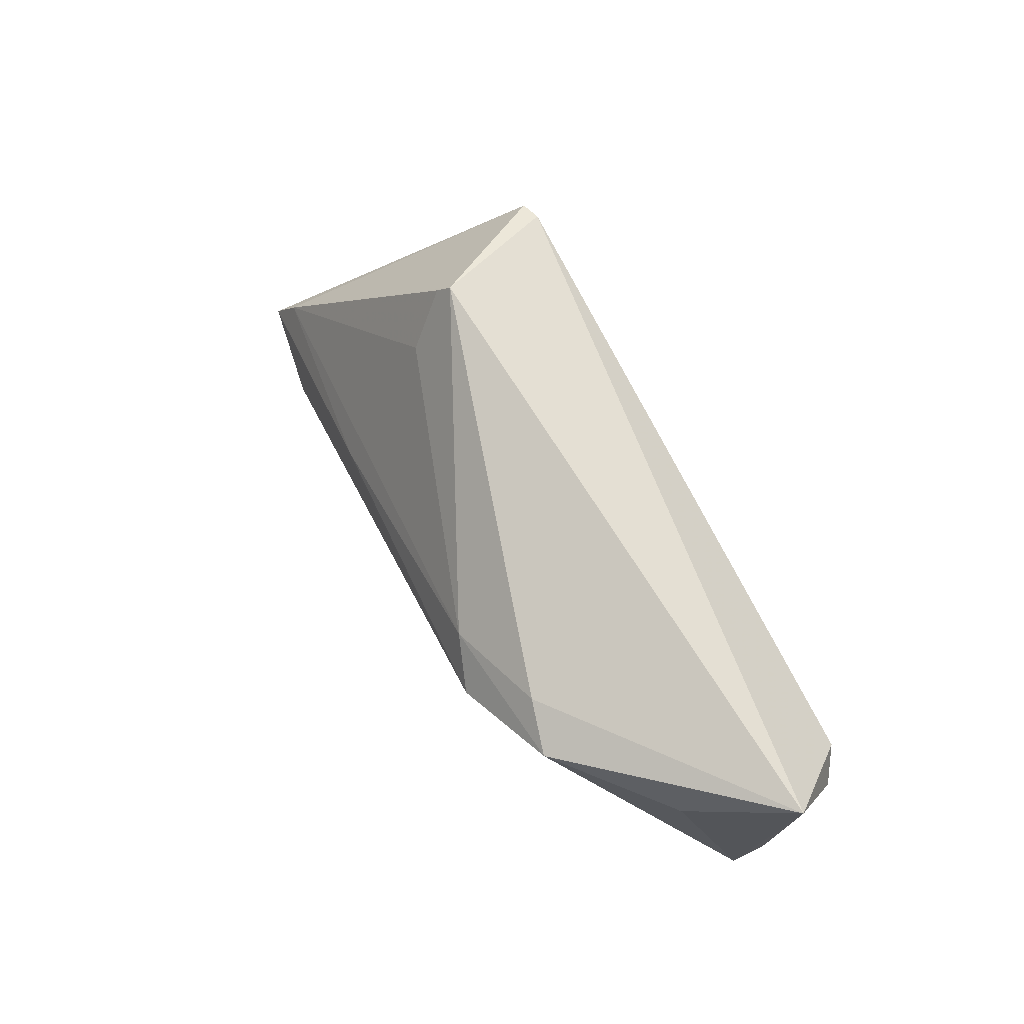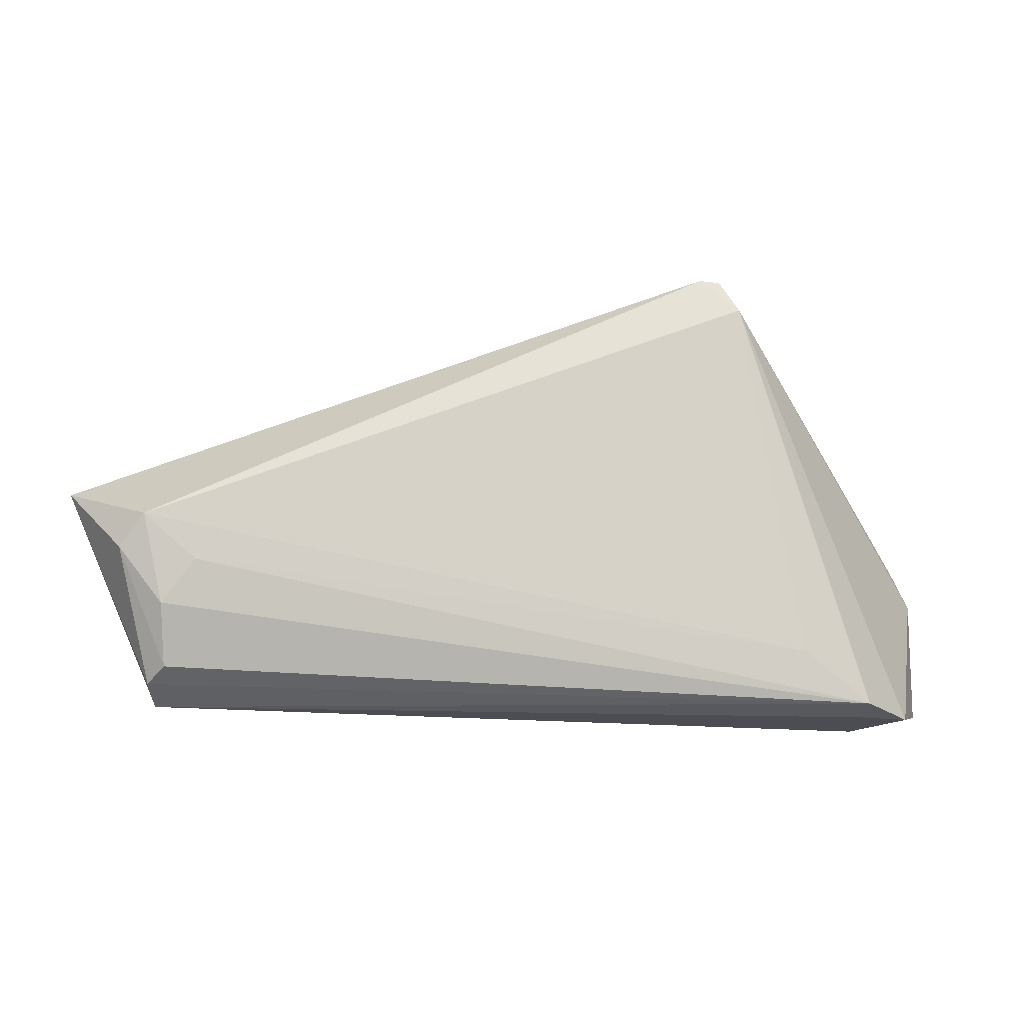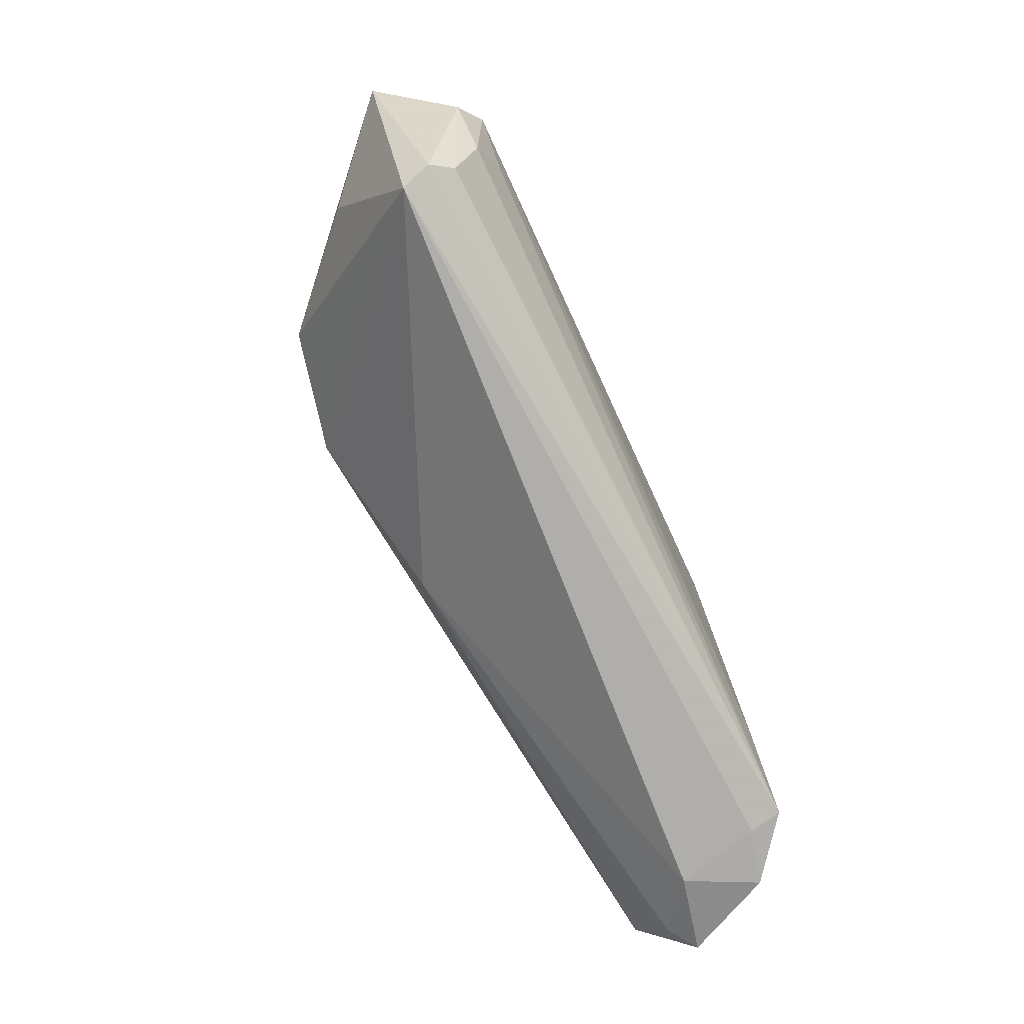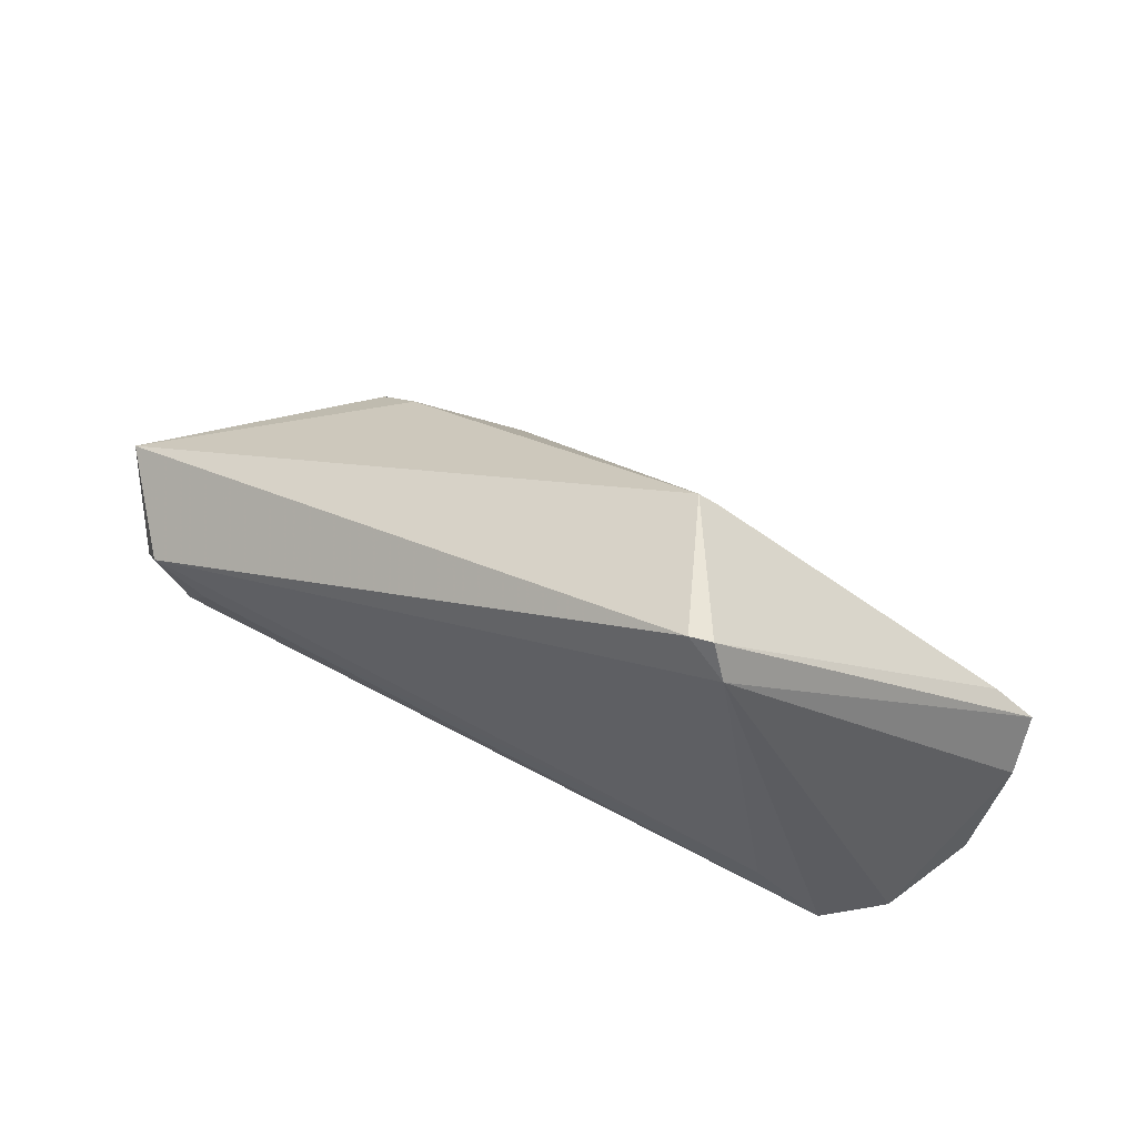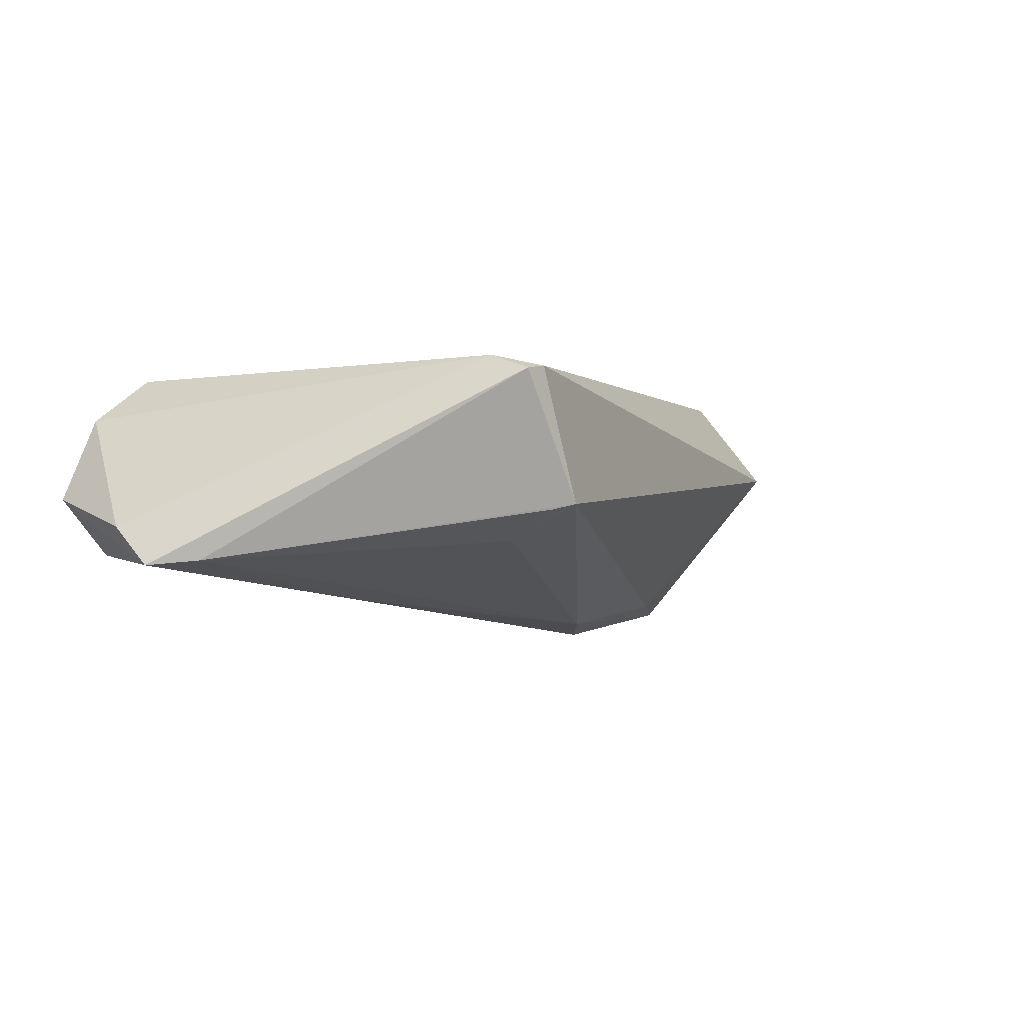
<metadata>
{"format":"obj","ext":"obj","renderer":"f3d","projection":"perspective","resolution":1024,"background":"white","views":[{"elev":47.1,"azim":-120.2,"up":"+Y"},{"elev":-13.8,"azim":-12.4,"up":"+Y"},{"elev":-76.4,"azim":-65.9,"up":"+Y"},{"elev":60.3,"azim":25.8,"up":"+Y"},{"elev":-2.1,"azim":136.5,"up":"+Z"}]}
</metadata>
<code>
v -0.04269 -0.02303 0.01232
v 0.03212 -0.01931 0.01669
v 0.0536 -0.003944 -0.007287
v 0.05399 -0.009541 -0.002808
v 0.0005126 -0.0149 -0.01182
v 0.05231 -0.02457 0.0008172
v 0.04271 -0.02684 0.002876
v 0.04043 -0.02638 0.01248
v -0.04323 -0.02684 0.006619
v -0.04349 -0.008677 -0.002773
v -0.04432 -0.02472 0.00993
v -0.02642 -0.0002564 -0.01272
v 0.04001 -0.02523 0.01622
v 0.0468 -0.02629 0.01087
v -0.01778 -0.006149 -0.01669
v -0.04574 -0.00651 0.01669
v -0.01321 -0.0009346 -0.01503
v 0.02292 -0.0038 -0.01138
v 0.01668 0.02441 -0.0007861
v -0.03154 -0.004311 -0.0141
v -0.04827 -0.01007 0.01481
v -0.04342 -0.01631 0.01516
v 0.05057 -0.01729 -0.006019
v -0.03992 -0.0114 0.01641
v 0.02037 0.02674 0.0155
v 0.02493 0.02285 0.01669
v 0.04934 -0.02329 -0.001728
v 0.02296 0.02684 0.01508
v -0.05399 -0.002313 0.006082
v 0.01617 0.01706 -0.004341
v 0.04892 3.218e-05 -0.006738
v 0.01457 0.02614 -0.0001391
f 1 13 22
f 20 15 9
f 23 15 3
f 11 29 9
f 9 13 11
f 13 1 11
f 9 29 10
f 10 20 9
f 29 20 10
f 9 15 5
f 15 23 5
f 3 26 4
f 8 13 9
f 9 5 7
f 7 8 9
f 22 13 24
f 24 16 22
f 13 26 2
f 26 16 2
f 2 24 13
f 16 24 2
f 29 16 25
f 25 16 26
f 25 32 29
f 29 11 21
f 21 16 29
f 22 16 21
f 21 1 22
f 21 11 1
f 15 20 17
f 32 30 17
f 14 26 13
f 14 4 26
f 13 8 14
f 8 7 14
f 27 5 23
f 27 7 5
f 28 26 3
f 28 25 26
f 32 25 28
f 19 30 32
f 12 17 20
f 32 17 12
f 12 20 29
f 29 32 12
f 3 15 18
f 15 17 18
f 7 27 6
f 6 14 7
f 4 14 6
f 6 27 23
f 6 23 3
f 3 4 6
f 32 28 31
f 31 19 32
f 31 28 3
f 30 19 31
f 3 18 31
f 31 17 30
f 31 18 17

</code>
